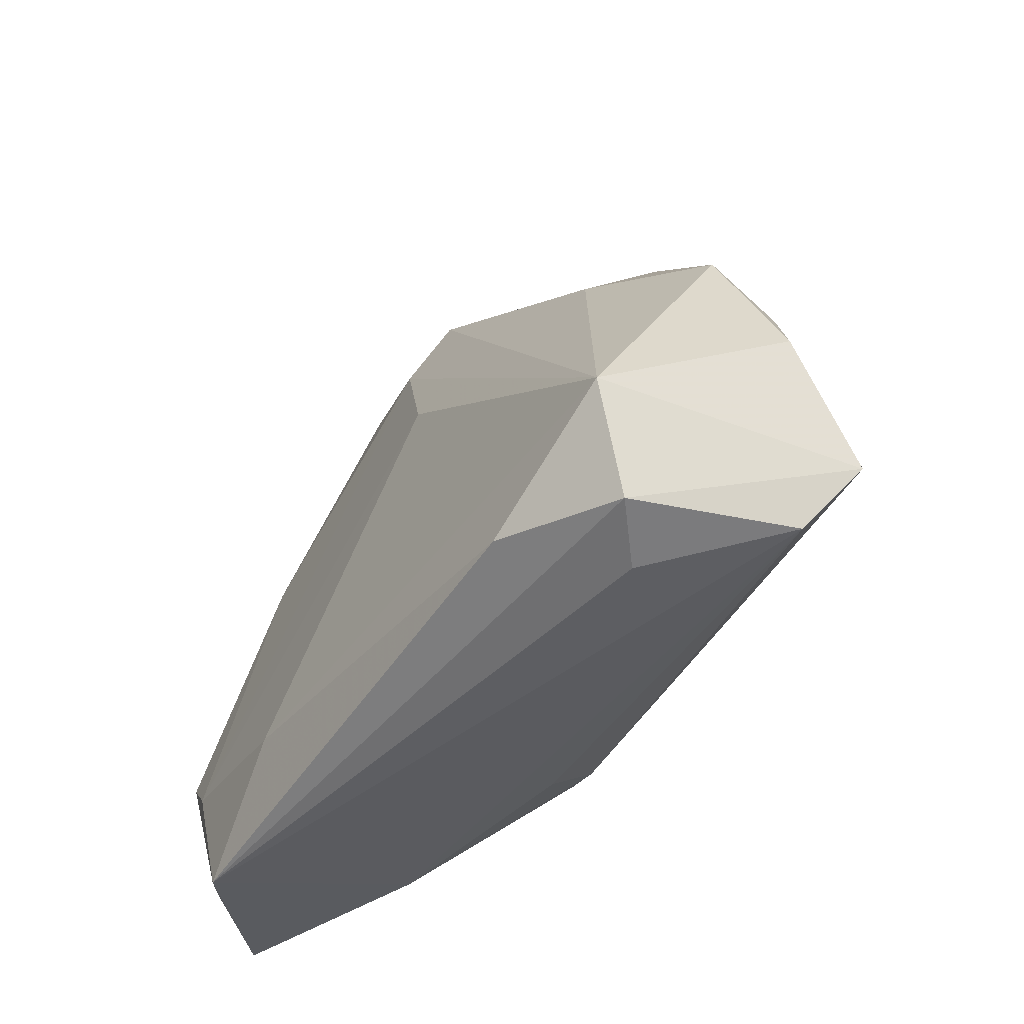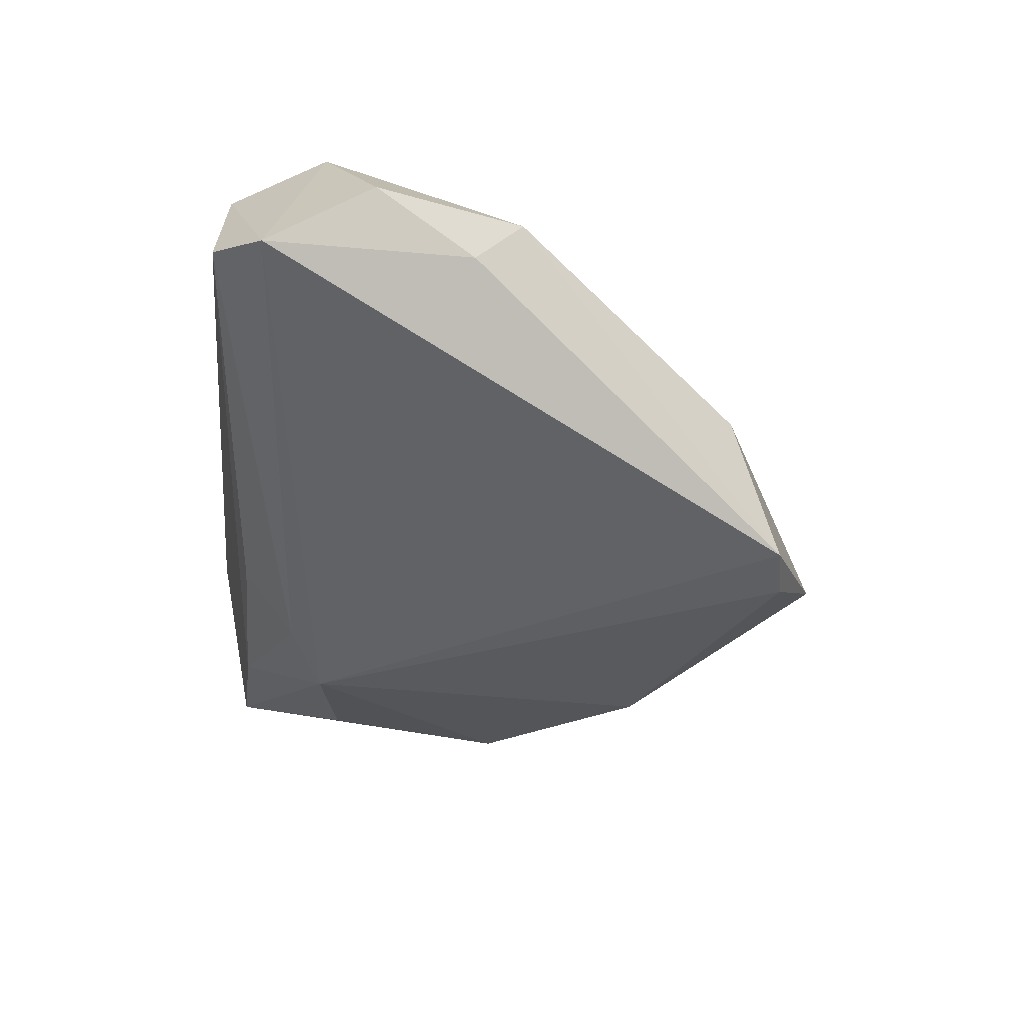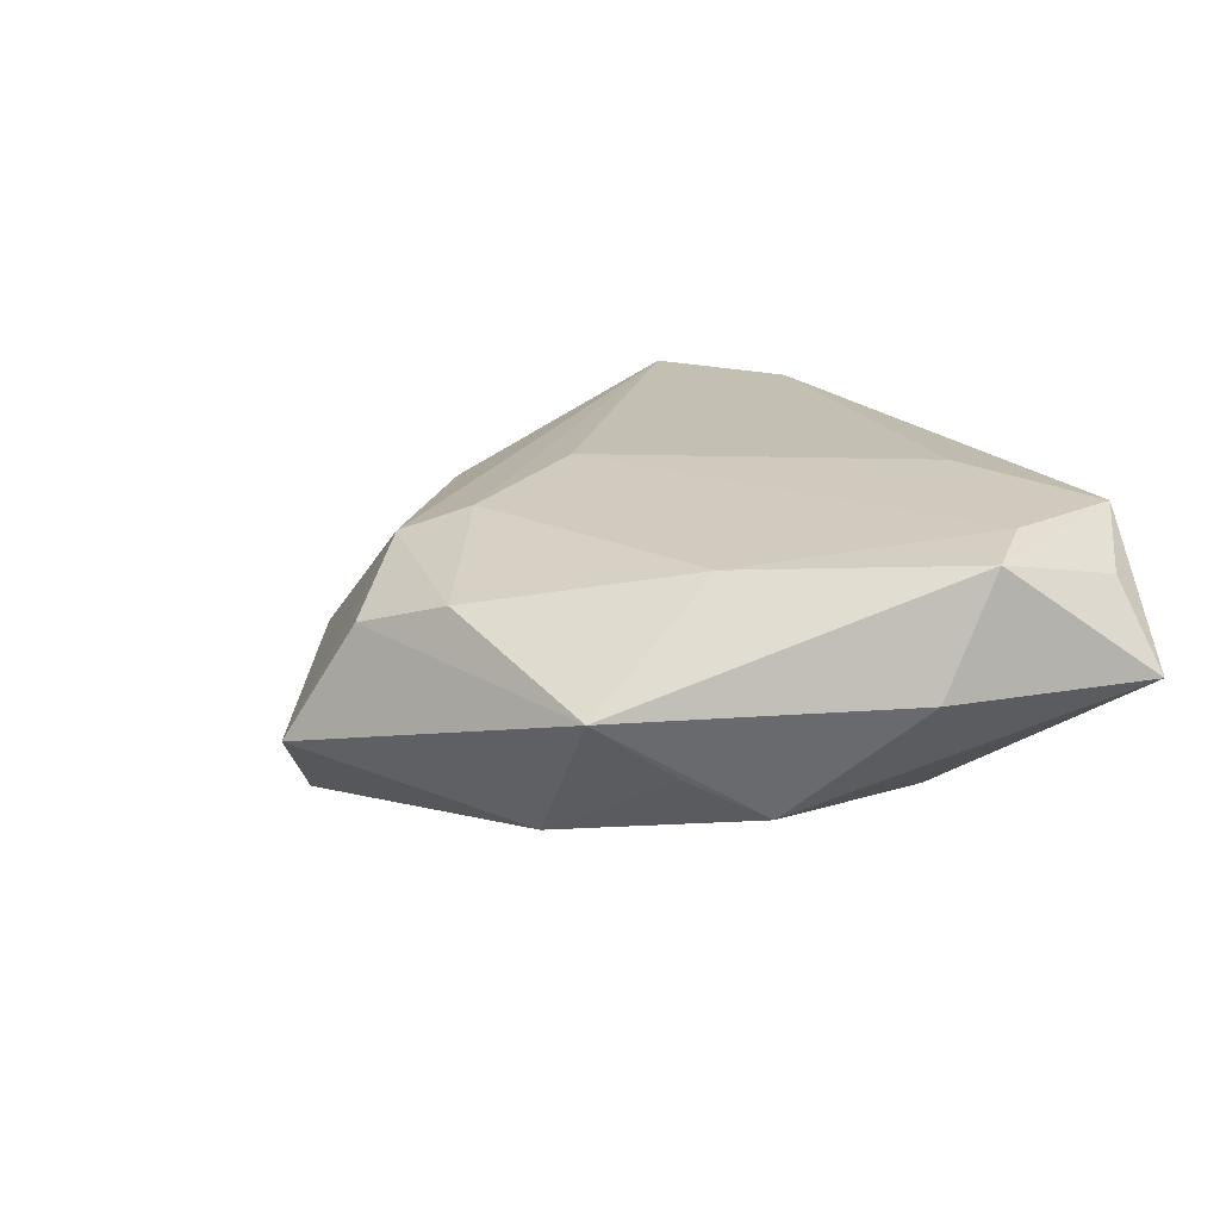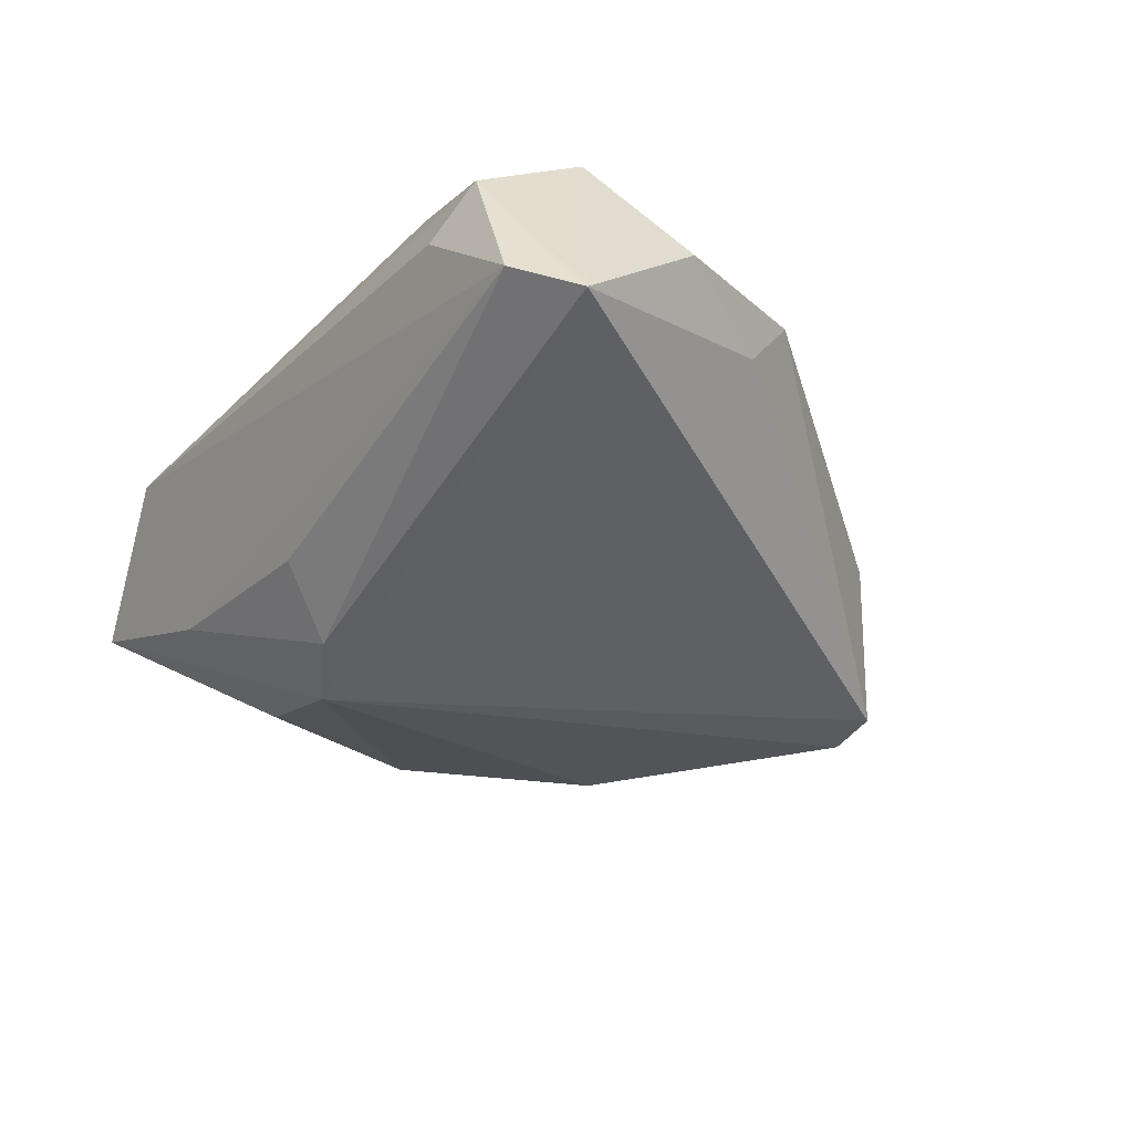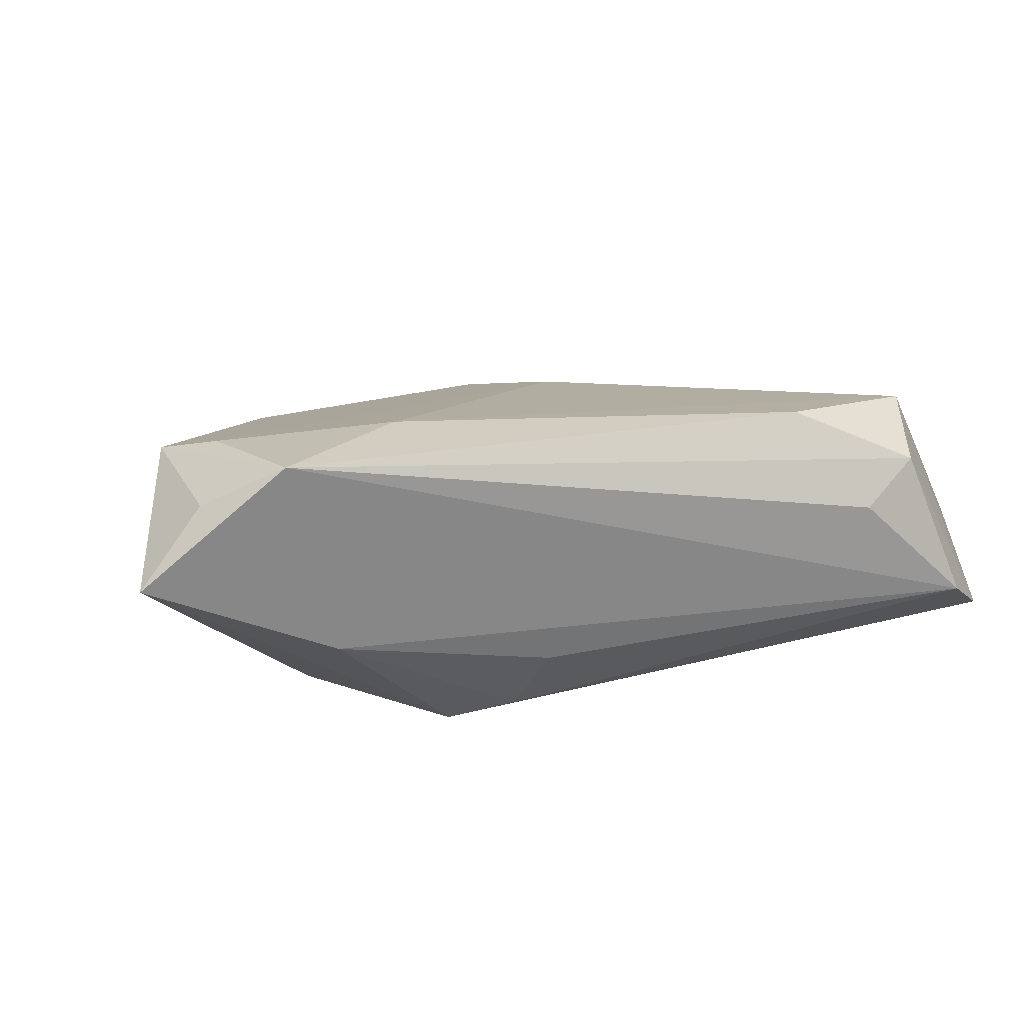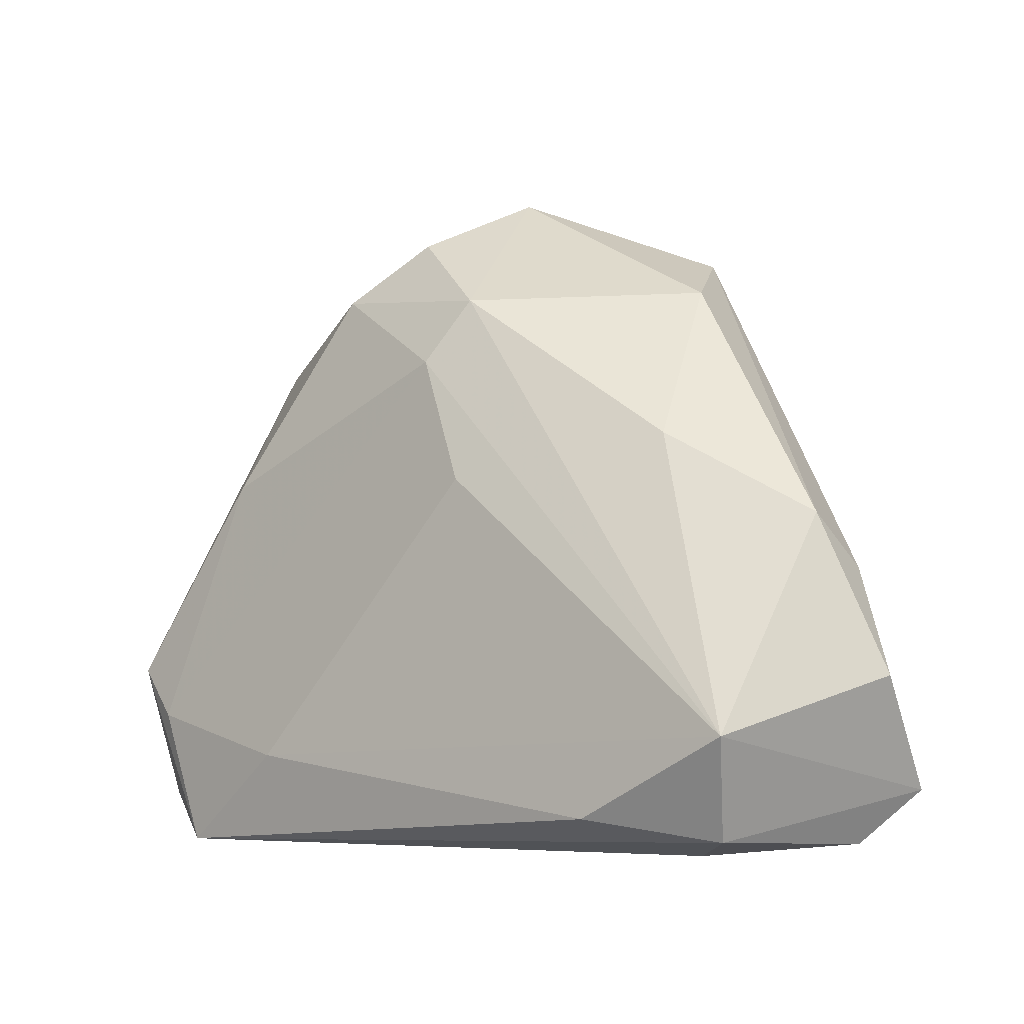
<metadata>
{"format":"obj","ext":"obj","renderer":"f3d","projection":"perspective","resolution":1024,"background":"white","views":[{"elev":-45.5,"azim":55.8,"up":"+Y"},{"elev":-41.1,"azim":84.5,"up":"+Z"},{"elev":17.4,"azim":-115.5,"up":"+Z"},{"elev":-32.8,"azim":55.4,"up":"+Z"},{"elev":13.9,"azim":-15.8,"up":"+Z"},{"elev":-5.5,"azim":38.6,"up":"+Y"}]}
</metadata>
<code>
v -0.01983 0.03877 0.009675
v -0.03594 0.01337 0.01487
v -0.0503 -0.0297 0.01284
v -0.0538 -0.004722 0.001948
v 0.05155 -0.03431 -0.004476
v 0.04765 -0.0212 0.02007
v 0.006562 0.01149 0.0185
v -0.01617 -0.01797 -0.02209
v 0.01176 0.04552 -0.02209
v -0.05823 -0.03111 0.002709
v -0.005263 -0.02972 -0.01082
v -0.04063 0.01994 -0.007067
v -0.04665 -0.01858 0.01854
v 0.05787 -0.02777 -0.008673
v -0.001084 0.02781 0.01563
v -0.003499 0.05374 -0.009635
v 0.02813 0.03685 -0.006153
v 0.0332 0.01619 0.01023
v 0.04393 -0.03369 0.01409
v -0.05304 -0.01216 0.01676
v 0.05275 -0.0007376 -0.003219
v -0.02383 0.02957 -0.01754
v 0.02811 -0.03112 0.02072
v 0.01962 0.04402 -0.02209
v 0.03717 -0.03572 0.008183
v 0.05938 -0.01404 0.001371
v 0.05169 0.005592 0.004827
v -0.03343 -0.02994 -0.007055
v -0.03495 -0.01519 -0.01531
v 0.003742 0.03598 0.01225
v -0.009291 0.04617 0.005695
v -0.02446 -0.02402 0.02089
v -0.04054 -0.03572 0.01835
v -0.03945 0.03095 0.0007032
v -0.04261 0.009271 -0.01291
v -0.008105 -0.02242 -0.01918
f 5 19 25
f 33 25 19
f 5 25 33
f 6 26 27
f 14 19 5
f 6 19 14
f 14 26 6
f 14 8 24
f 10 8 28
f 28 11 5
f 5 33 28
f 28 33 10
f 34 35 4
f 4 35 10
f 29 8 10
f 10 35 29
f 29 35 8
f 8 35 22
f 10 33 3
f 23 19 6
f 23 33 19
f 24 27 21
f 21 27 26
f 21 14 24
f 26 14 21
f 16 22 34
f 30 15 6
f 13 15 2
f 36 28 8
f 11 28 36
f 5 11 36
f 36 14 5
f 8 14 36
f 12 35 34
f 34 22 12
f 12 22 35
f 13 33 32
f 33 23 32
f 32 23 6
f 9 16 24
f 22 16 9
f 24 8 9
f 8 22 9
f 16 30 17
f 17 27 24
f 24 16 17
f 31 30 16
f 31 16 34
f 13 2 20
f 34 4 20
f 20 2 34
f 20 4 10
f 20 33 13
f 20 3 33
f 10 3 20
f 7 15 13
f 13 32 7
f 6 15 7
f 7 32 6
f 27 17 18
f 18 17 30
f 6 27 18
f 18 30 6
f 1 2 15
f 15 30 1
f 30 31 1
f 34 2 1
f 1 31 34

</code>
